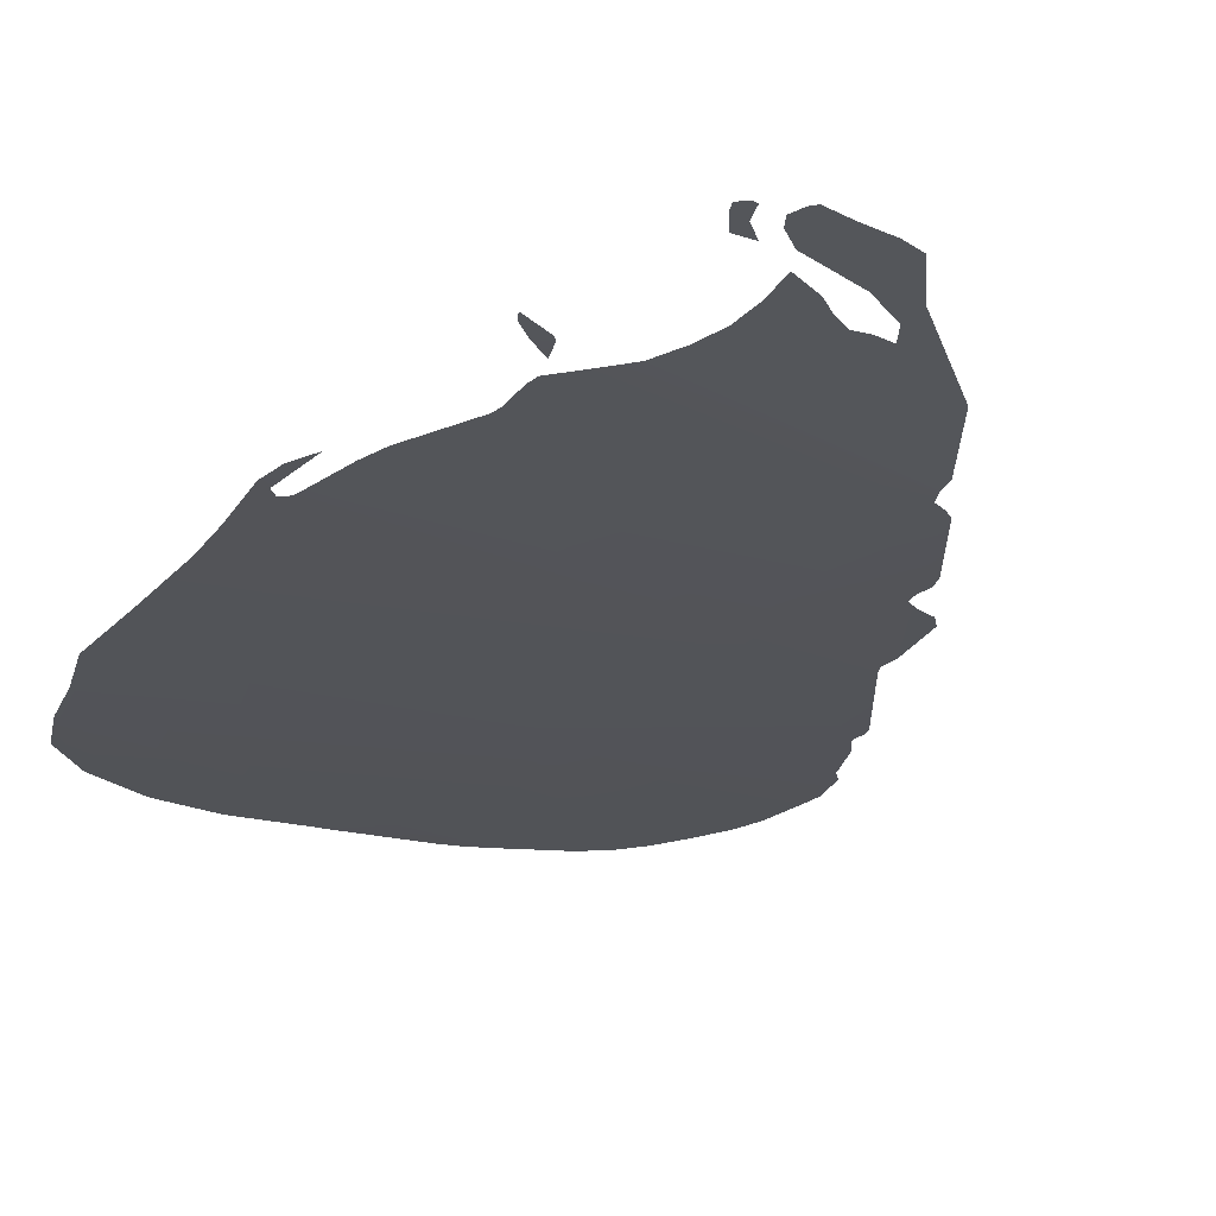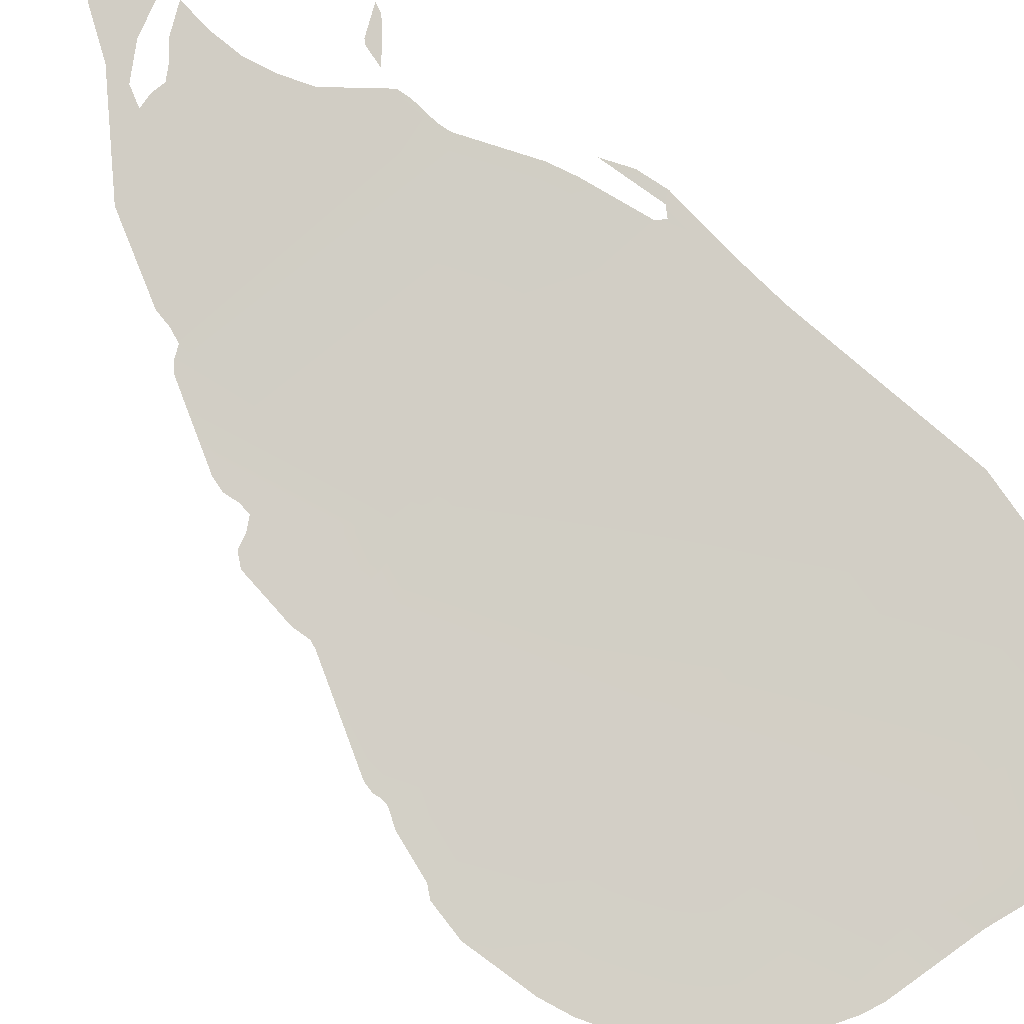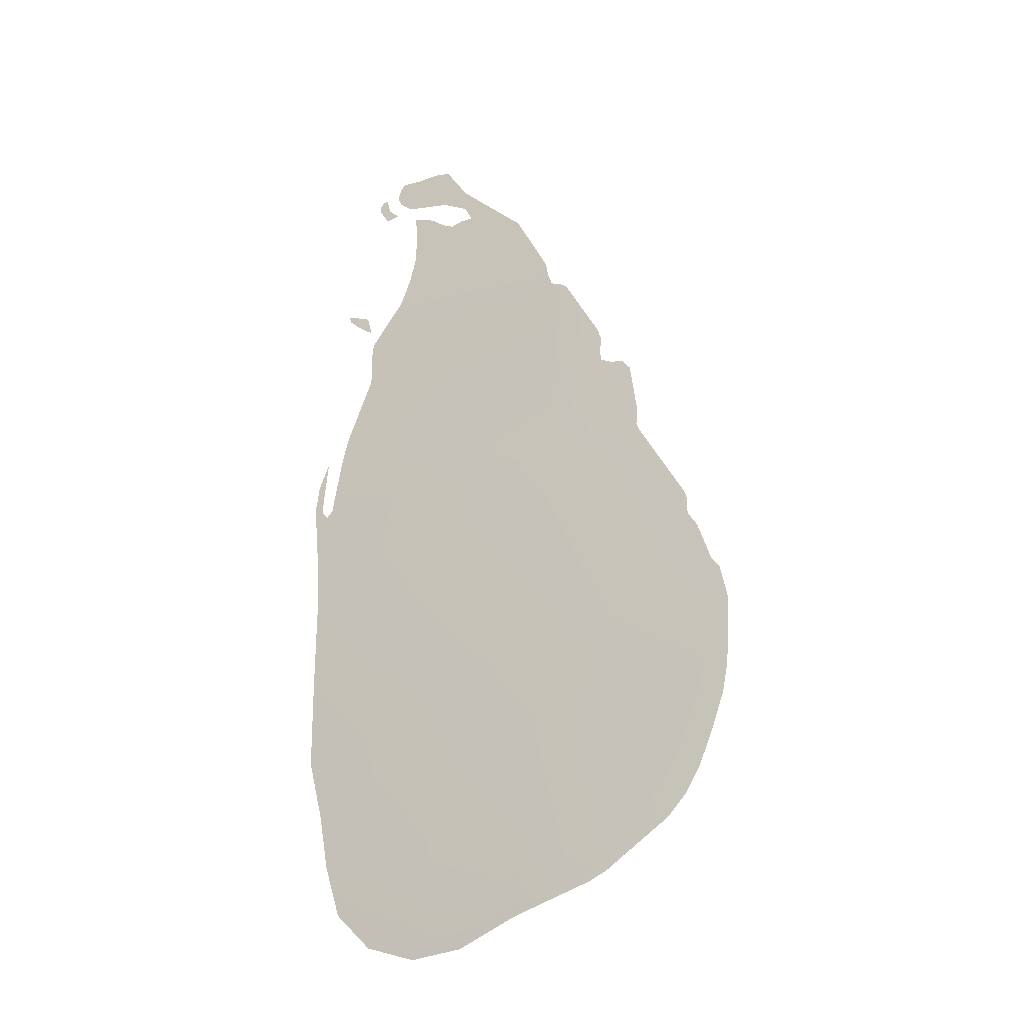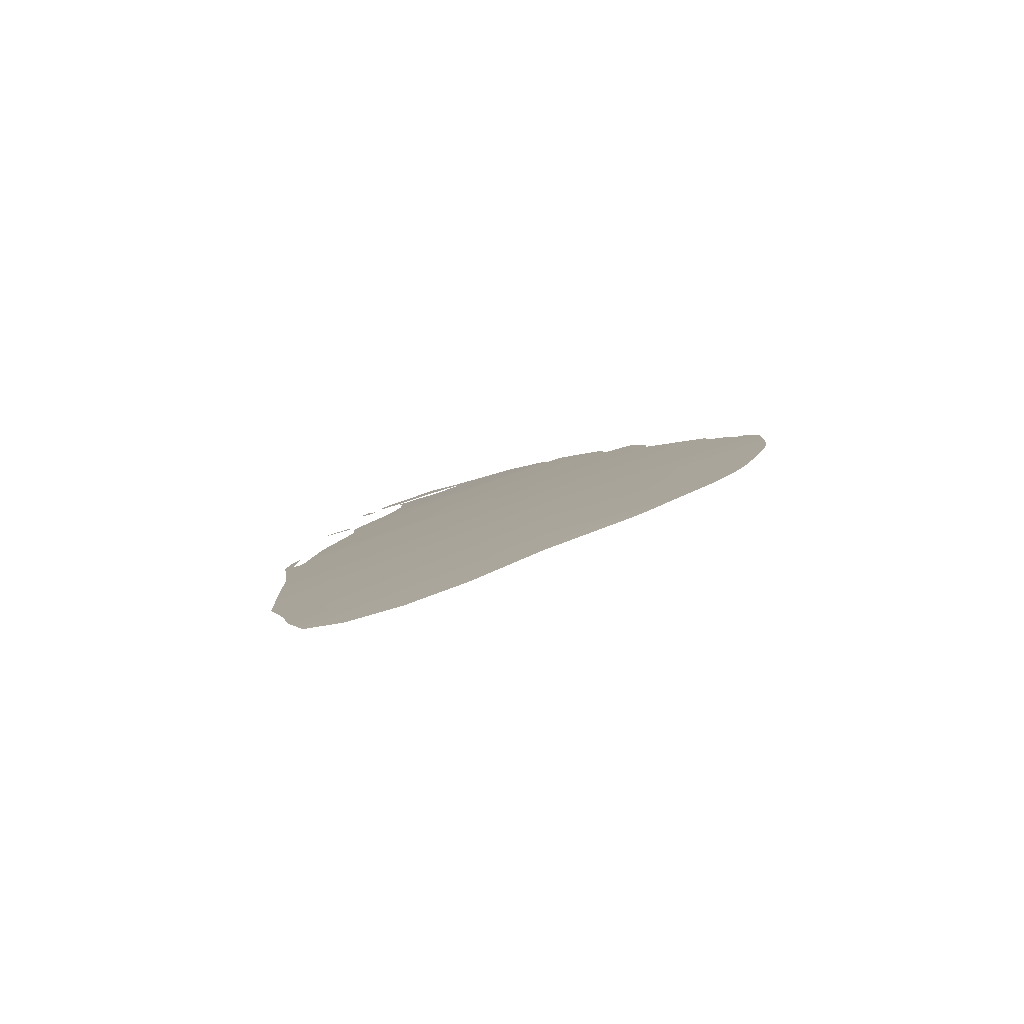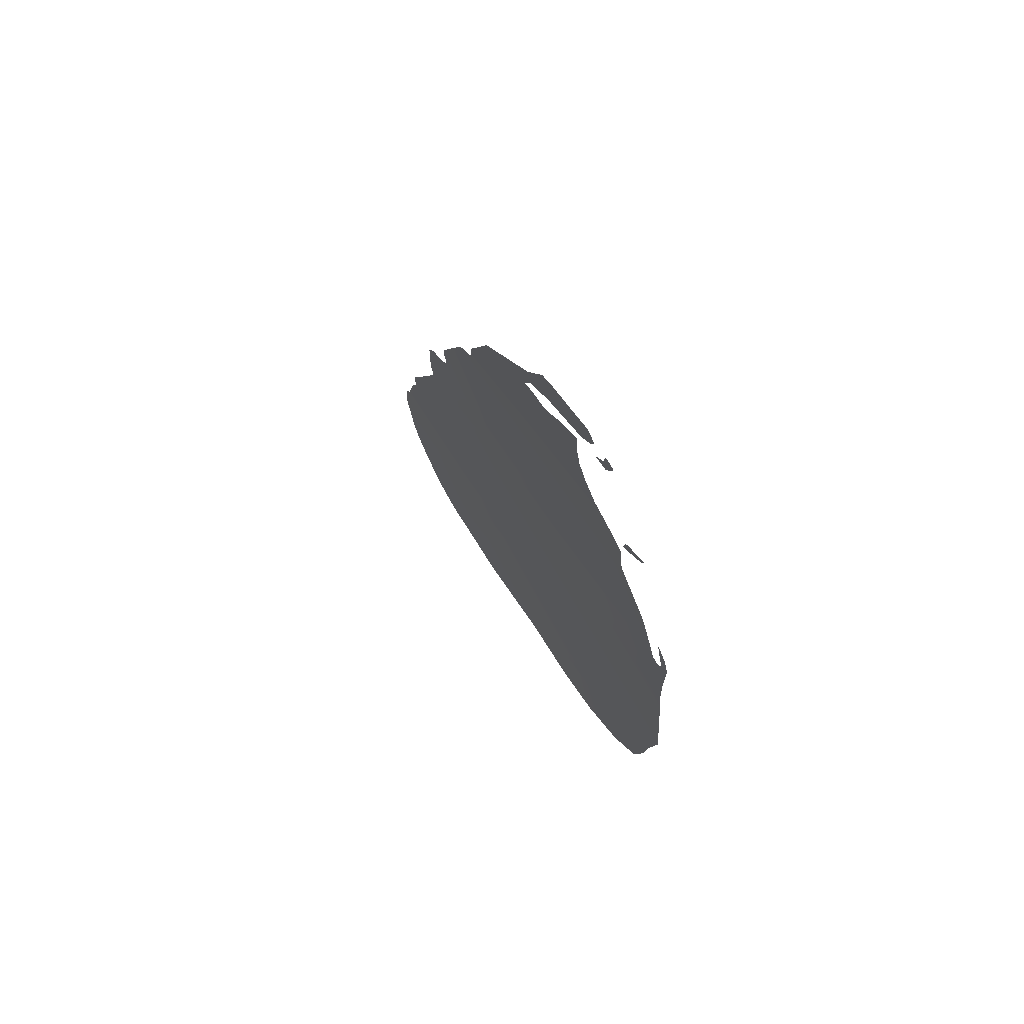
<metadata>
{"format":"obj","ext":"obj","renderer":"f3d","projection":"perspective","resolution":1024,"background":"white","views":[{"elev":-11.8,"azim":147.6,"up":"+Z"},{"elev":70.3,"azim":-54.1,"up":"+Z"},{"elev":-18.6,"azim":-156.5,"up":"+Y"},{"elev":-75.0,"azim":-170.4,"up":"+Y"},{"elev":60.1,"azim":46.2,"up":"+Y"}]}
</metadata>
<code>
o 0_Sri_Lanka.002_sphere.001
v 0.8692 0.7822 -4.861
v 0.8665 0.7822 -4.861
v 0.8657 0.7799 -4.862
v 0.8726 0.7844 -4.86
v 0.8771 0.7881 -4.858
v 0.8786 0.7911 -4.858
v 0.8692 0.7877 -4.86
v 0.8679 0.7864 -4.86
f 1 3 2
f 4 1 8
f 1 2 8
f 8 7 4
f 7 6 5
f 4 7 5
o 1_Sri_Lanka.002_sphere.001
v 0.8638 0.8354 -4.853
v 0.8678 0.8412 -4.851
v 0.8687 0.8436 -4.85
v 0.8676 0.8453 -4.85
v 0.8664 0.8461 -4.85
v 0.8651 0.8459 -4.851
v 0.8632 0.8405 -4.852
v 0.8585 0.8364 -4.853
f 9 16 15
f 15 14 10
f 14 13 12
f 10 12 11
f 14 12 10
f 10 9 15
o 2_Sri_Lanka.002_sphere.001
v 0.7744 0.7045 -4.889
v 0.776 0.6267 -4.899
v 0.7774 0.5487 -4.909
v 0.86 0.5487 -4.894
v 0.8575 0.7822 -4.863
v 0.7792 0.7822 -4.876
v 0.736 0.7045 -4.895
v 0.8842 0.7045 -4.87
v 0.8808 0.7045 -4.871
v 0.8754 0.7045 -4.872
v 0.7727 0.7773 -4.878
v 0.701 0.6267 -4.91
v 0.7777 0.5312 -4.91
v 0.8761 0.6267 -4.882
v 0.7377 0.5487 -4.914
v 0.7781 0.7797 -4.877
v 0.7744 0.7784 -4.878
v 0.8837 0.7115 -4.869
v 0.8803 0.7212 -4.868
v 0.8733 0.722 -4.869
v 0.8715 0.7313 -4.868
v 0.8631 0.7555 -4.866
v 0.8628 0.7597 -4.865
v 0.8639 0.7688 -4.864
v 0.8637 0.7734 -4.863
v 0.7449 0.5435 -4.914
v 0.7513 0.5403 -4.913
v 0.8622 0.5542 -4.893
v 0.8669 0.5732 -4.89
v 0.874 0.5945 -4.886
v 0.7713 0.7764 -4.879
v 0.7563 0.753 -4.884
v 0.7546 0.7483 -4.885
v 0.755 0.7433 -4.886
v 0.7542 0.7395 -4.887
v 0.7501 0.7376 -4.888
v 0.7451 0.7366 -4.888
v 0.7418 0.733 -4.889
v 0.738 0.7144 -4.893
v 0.7382 0.7086 -4.894
v 0.737 0.7061 -4.894
v 0.8488 0.8516 -4.853
v 0.8401 0.8518 -4.854
v 0.8341 0.8506 -4.855
v 0.824 0.8374 -4.859
v 0.7962 0.8137 -4.868
v 0.7814 0.7895 -4.875
v 0.7801 0.7843 -4.876
v 0.8517 0.7903 -4.862
v 0.8485 0.8002 -4.861
v 0.8466 0.8102 -4.86
v 0.8469 0.8211 -4.858
v 0.8487 0.8318 -4.856
v 0.8395 0.8284 -4.858
v 0.8345 0.8247 -4.86
v 0.8293 0.8222 -4.861
v 0.8251 0.8235 -4.862
v 0.8199 0.8235 -4.862
v 0.8234 0.8293 -4.861
v 0.8341 0.8347 -4.858
v 0.852 0.838 -4.854
v 0.8575 0.8423 -4.853
v 0.8595 0.846 -4.852
v 0.8583 0.8503 -4.851
v 0.8569 0.852 -4.851
v 0.7011 0.611 -4.912
v 0.7026 0.6007 -4.913
v 0.7065 0.5881 -4.914
v 0.711 0.5758 -4.915
v 0.7159 0.5669 -4.915
v 0.7225 0.5594 -4.915
v 0.8782 0.6599 -4.877
v 0.8805 0.6782 -4.874
v 0.8844 0.7015 -4.87
v 0.8809 0.7 -4.871
v 0.8781 0.6974 -4.872
v 0.8759 0.7001 -4.872
v 0.7802 0.5303 -4.91
v 0.8015 0.5208 -4.907
v 0.821 0.5182 -4.904
v 0.8405 0.5234 -4.9
v 0.855 0.5358 -4.896
v 0.718 0.677 -4.901
v 0.7169 0.6734 -4.902
v 0.7172 0.6708 -4.902
v 0.7166 0.6685 -4.902
v 0.7129 0.6633 -4.904
v 0.7073 0.6495 -4.906
v 0.7043 0.6463 -4.907
v 0.7009 0.6342 -4.909
f 38 37 17
f 91 25 90
f 18 46 45
f 25 34 24
f 42 31 19
f 52 51 17
f 74 73 72
f 82 28 18
f 94 29 19
f 17 18 101
f 26 17 36
f 17 27 32
f 36 17 37
f 27 33 32
f 32 22 39
f 22 21 39
f 21 41 40
f 21 40 39
f 38 32 39
f 38 17 32
f 30 18 88
f 18 17 88
f 17 26 93
f 17 93 89
f 93 92 89
f 24 90 25
f 90 89 92
f 91 90 92
f 89 88 17
f 20 19 44
f 19 18 45
f 18 30 46
f 45 44 19
f 25 35 34
f 19 29 43
f 43 42 19
f 17 23 57
f 56 55 17
f 55 54 52
f 17 55 52
f 17 57 56
f 47 27 48
f 27 17 50
f 49 48 50
f 50 48 27
f 54 53 52
f 51 50 17
f 21 22 65
f 22 64 65
f 64 63 65
f 63 62 65
f 65 62 66
f 61 60 76
f 60 59 76
f 62 61 74
f 74 61 75
f 75 61 76
f 58 81 80
f 67 66 72
f 72 66 74
f 70 69 68
f 68 67 71
f 71 67 72
f 59 58 77
f 58 80 78
f 80 79 78
f 78 77 58
f 77 76 59
f 70 68 71
f 74 66 62
f 19 31 18
f 31 87 18
f 87 86 18
f 86 85 18
f 85 84 18
f 84 83 18
f 83 82 18
f 19 20 96
f 20 98 97
f 96 20 97
f 96 95 19
f 95 94 19
f 18 28 104
f 28 106 104
f 106 105 104
f 104 103 18
f 103 102 18
f 101 100 99
f 101 99 17
f 99 23 17
f 102 101 18

</code>
